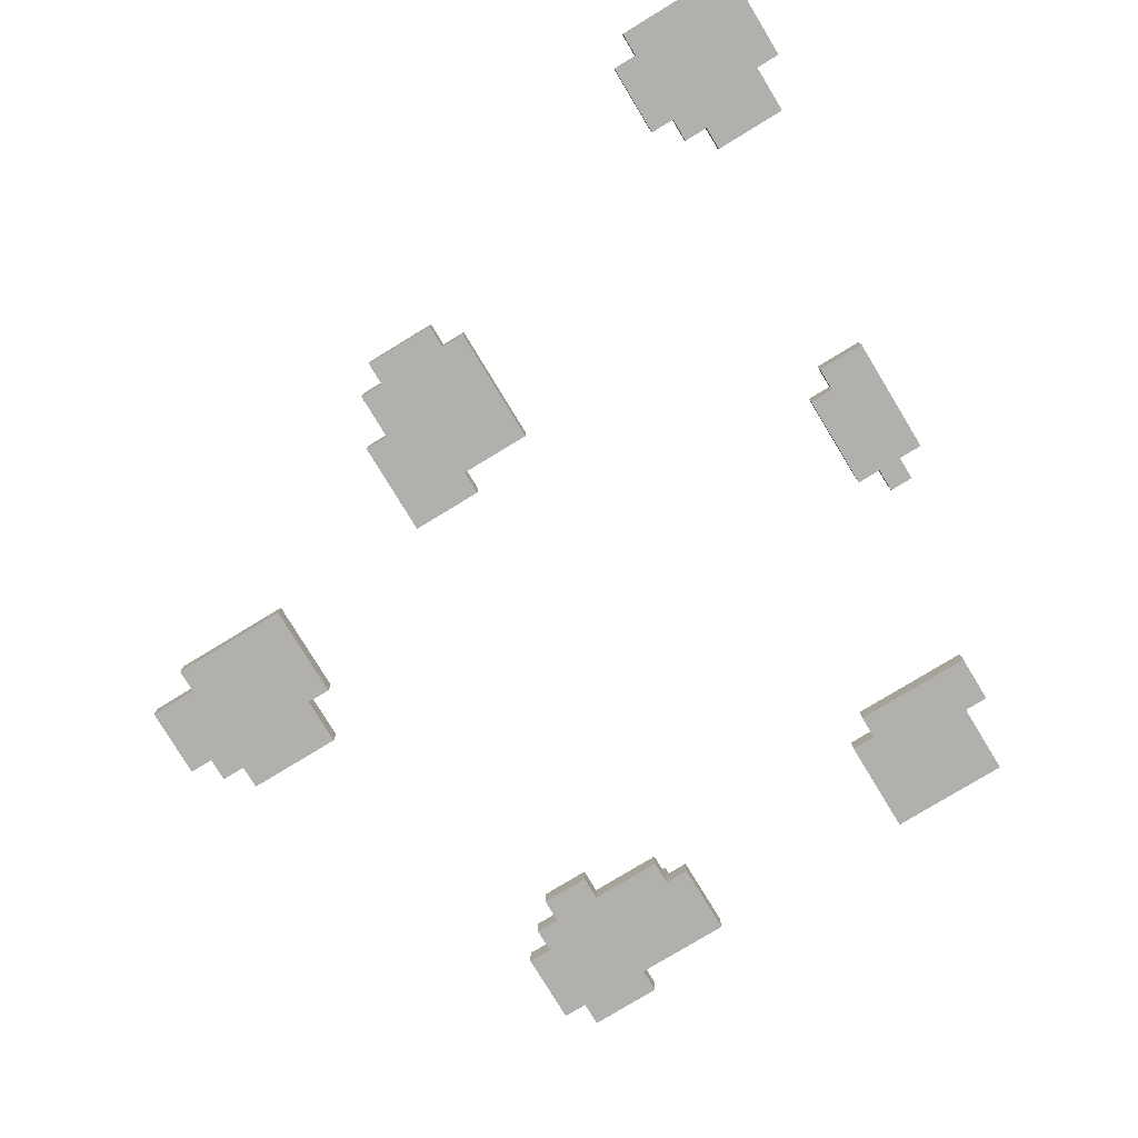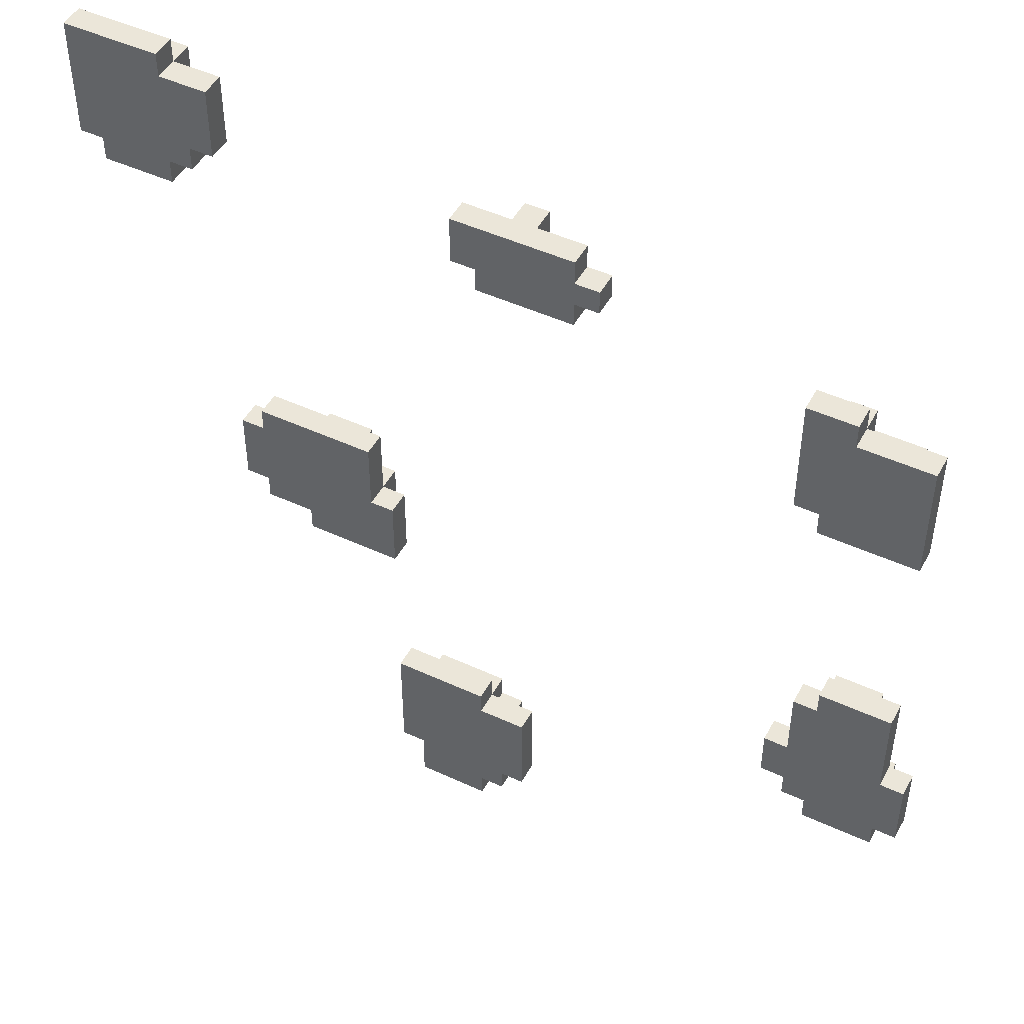
<metadata>
{"format":"obj","ext":"obj","renderer":"f3d","projection":"perspective","resolution":1024,"background":"white","views":[{"elev":-78.6,"azim":-58.7,"up":"+Y"},{"elev":47.9,"azim":27.5,"up":"+Z"}]}
</metadata>
<code>
g Small Rocks 2
v -18 0 19
v -18 0 14
v -18 1 19
v -18 1 14
v -17 0 14
v -17 0 13
v -17 1 18
v -17 1 15
v -17 1 14
v -17 1 13
v -17 2 18
v -17 2 15
v -16 1 15
v -16 1 14
v -16 2 15
v -16 2 14
v -12 0 1
v -12 0 -2
v -12 1 1
v -12 1 -2
v -11 0 2
v -11 0 1
v -11 0 -2
v -11 0 -3
v -11 1 2
v -11 1 1
v -11 1 -0
v -11 1 -1
v -11 1 -2
v -11 1 -3
v -11 2 -0
v -11 2 -1
v -10 1 -1
v -10 1 -2
v -10 2 -1
v -10 2 -2
v -9 0 -3
v -9 0 -4
v -9 1 1
v -9 1 -0
v -9 1 -3
v -9 1 -4
v -9 2 1
v -9 2 -0
v -8 1 -2
v -8 1 -3
v -8 2 -2
v -8 2 -3
v -5 0 -11
v -5 0 -16
v -5 1 -11
v -5 1 -16
v -4 0 -16
v -4 0 -18
v -4 1 -12
v -4 1 -15
v -4 1 -16
v -4 1 -18
v -4 2 -12
v -4 2 -15
v -3 1 -15
v -3 1 -17
v -3 2 -15
v -3 2 -17
v -2 0 16
v -2 0 14
v -2 1 16
v -2 1 14
v -1 0 14
v -1 0 13
v -1 1 14
v -1 1 13
v 0 1 16
v 0 1 14
v 0 2 16
v 0 2 14
v 12 0 13
v 12 0 8
v 12 0 -6
v 12 0 -8
v 12 1 13
v 12 1 8
v 12 1 -6
v 12 1 -8
v 13 0 8
v 13 0 7
v 13 0 -3
v 13 0 -6
v 13 0 -8
v 13 0 -9
v 13 1 12
v 13 1 9
v 13 1 8
v 13 1 7
v 13 1 -3
v 13 1 -6
v 13 1 -7
v 13 1 -8
v 13 1 -9
v 13 2 12
v 13 2 9
v 13 2 -7
v 13 2 -8
v 14 0 -2
v 14 0 -3
v 14 0 -9
v 14 0 -10
v 14 1 9
v 14 1 8
v 14 1 -2
v 14 1 -3
v 14 1 -4
v 14 1 -5
v 14 1 -7
v 14 1 -9
v 14 1 -10
v 14 2 9
v 14 2 8
v 14 2 -3
v 14 2 -4
v 14 2 -5
v 14 2 -7
v 15 1 -4
v 15 1 -5
v 15 1 -8
v 15 1 -9
v 15 2 -4
v 15 2 -5
v 15 2 -8
v 15 2 -9
v -15 1 15
v -15 1 14
v -15 2 15
v -15 2 14
v -14 0 19
v -14 0 18
v -14 0 14
v -14 0 13
v -14 1 19
v -14 1 18
v -14 1 17
v -14 1 16
v -14 1 15
v -14 1 14
v -14 1 13
v -14 2 18
v -14 2 17
v -14 2 16
v -14 2 15
v -13 0 15
v -13 0 14
v -13 1 17
v -13 1 16
v -13 1 15
v -13 1 14
v -13 2 17
v -13 2 16
v -12 0 18
v -12 0 15
v -12 1 18
v -12 1 15
v -7 1 1
v -7 1 -1
v -7 2 1
v -7 2 -1
v -6 0 2
v -6 0 -1
v -6 1 2
v -6 1 -1
v -6 1 -3
v -6 2 -1
v -6 2 -3
v -5 0 -1
v -5 0 -4
v -5 1 -1
v -5 1 -4
v -2 1 -16
v -2 1 -17
v -2 2 -16
v -2 2 -17
v -1 0 -11
v -1 0 -12
v -1 0 -17
v -1 0 -18
v -1 1 -11
v -1 1 -12
v -1 1 -13
v -1 1 -15
v -1 1 -16
v -1 1 -17
v -1 1 -18
v -1 2 -12
v -1 2 -13
v -1 2 -15
v -1 2 -16
v 0 0 -16
v 0 0 -17
v 0 1 -13
v 0 1 -15
v 0 1 -16
v 0 1 -17
v 0 2 -13
v 0 2 -15
v 1 0 -12
v 1 0 -16
v 1 1 16
v 1 1 15
v 1 1 -12
v 1 1 -16
v 1 2 16
v 1 2 15
v 2 1 15
v 2 1 14
v 2 2 15
v 2 2 14
v 3 0 16
v 3 0 15
v 3 0 14
v 3 0 13
v 3 1 16
v 3 1 15
v 3 1 14
v 3 1 13
v 4 0 15
v 4 0 14
v 4 1 15
v 4 1 14
v 14 0 13
v 14 0 12
v 14 1 13
v 14 1 12
v 14 1 11
v 14 2 12
v 14 2 11
v 16 1 11
v 16 1 8
v 16 1 -3
v 16 1 -7
v 16 1 -8
v 16 1 -9
v 16 2 11
v 16 2 8
v 16 2 -3
v 16 2 -7
v 16 2 -8
v 16 2 -9
v 17 0 12
v 17 0 7
v 17 0 -2
v 17 0 -6
v 17 0 -9
v 17 0 -10
v 17 1 12
v 17 1 7
v 17 1 -2
v 17 1 -6
v 17 1 -7
v 17 1 -8
v 17 1 -9
v 17 1 -10
v 17 2 -7
v 17 2 -8
v 18 0 -6
v 18 0 -9
v 18 1 -6
v 18 1 -9
v -18 0 19
v -18 1 19
v -14 0 19
v -14 1 19
v -17 1 18
v -17 2 18
v -14 0 18
v -14 1 18
v -14 2 18
v -12 0 18
v -12 1 18
v -14 1 17
v -14 2 17
v -13 1 17
v -13 2 17
v -2 0 16
v -2 1 16
v 0 1 16
v 0 2 16
v 1 1 16
v 1 2 16
v 3 0 16
v 3 1 16
v 1 1 15
v 1 2 15
v 2 1 15
v 2 2 15
v 3 0 15
v 3 1 15
v 4 0 15
v 4 1 15
v 12 0 13
v 12 1 13
v 14 0 13
v 14 1 13
v 13 1 12
v 13 2 12
v 14 0 12
v 14 1 12
v 14 2 12
v 17 0 12
v 17 1 12
v 14 1 11
v 14 2 11
v 16 1 11
v 16 2 11
v -11 0 2
v -11 1 2
v -6 0 2
v -6 1 2
v -12 0 1
v -12 1 1
v -11 0 1
v -11 1 1
v -9 1 1
v -9 2 1
v -7 1 1
v -7 2 1
v -11 1 -0
v -11 2 -0
v -9 1 -0
v -9 2 -0
v -7 1 -1
v -7 2 -1
v -6 0 -1
v -6 1 -1
v -6 2 -1
v -5 0 -1
v -5 1 -1
v 14 0 -2
v 14 1 -2
v 17 0 -2
v 17 1 -2
v 13 0 -3
v 13 1 -3
v 14 0 -3
v 14 1 -3
v 14 2 -3
v 16 1 -3
v 16 2 -3
v 14 1 -5
v 14 2 -5
v 15 1 -5
v 15 2 -5
v 12 0 -6
v 12 1 -6
v 13 0 -6
v 13 1 -6
v 17 0 -6
v 17 1 -6
v 18 0 -6
v 18 1 -6
v 13 1 -7
v 13 2 -7
v 14 1 -7
v 14 2 -7
v 16 1 -7
v 16 2 -7
v 17 1 -7
v 17 2 -7
v -5 0 -11
v -5 1 -11
v -1 0 -11
v -1 1 -11
v -4 1 -12
v -4 2 -12
v -1 0 -12
v -1 1 -12
v -1 2 -12
v 1 0 -12
v 1 1 -12
v -1 1 -13
v -1 2 -13
v 0 1 -13
v 0 2 -13
v -14 1 16
v -14 2 16
v -13 1 16
v -13 2 16
v -17 1 15
v -17 2 15
v -16 1 15
v -16 2 15
v -15 1 15
v -15 2 15
v -14 1 15
v -14 2 15
v -13 0 15
v -13 1 15
v -12 0 15
v -12 1 15
v -18 0 14
v -18 1 14
v -17 0 14
v -17 1 14
v -16 1 14
v -16 2 14
v -15 1 14
v -15 2 14
v -14 0 14
v -14 1 14
v -13 0 14
v -13 1 14
v -2 0 14
v -2 1 14
v -1 0 14
v -1 1 14
v 0 1 14
v 0 2 14
v 2 1 14
v 2 2 14
v 3 0 14
v 3 1 14
v 4 0 14
v 4 1 14
v -17 0 13
v -17 1 13
v -14 0 13
v -14 1 13
v -1 0 13
v -1 1 13
v 3 0 13
v 3 1 13
v 13 1 9
v 13 2 9
v 14 1 9
v 14 2 9
v 12 0 8
v 12 1 8
v 13 0 8
v 13 1 8
v 14 1 8
v 14 2 8
v 16 1 8
v 16 2 8
v 13 0 7
v 13 1 7
v 17 0 7
v 17 1 7
v -11 1 -1
v -11 2 -1
v -10 1 -1
v -10 2 -1
v -12 0 -2
v -12 1 -2
v -11 0 -2
v -11 1 -2
v -10 1 -2
v -10 2 -2
v -8 1 -2
v -8 2 -2
v -11 0 -3
v -11 1 -3
v -9 0 -3
v -9 1 -3
v -8 1 -3
v -8 2 -3
v -6 1 -3
v -6 2 -3
v -9 0 -4
v -9 1 -4
v -5 0 -4
v -5 1 -4
v 14 1 -4
v 14 2 -4
v 15 1 -4
v 15 2 -4
v 12 0 -8
v 12 1 -8
v 13 0 -8
v 13 1 -8
v 13 2 -8
v 15 1 -8
v 15 2 -8
v 16 1 -8
v 16 2 -8
v 17 1 -8
v 17 2 -8
v 13 0 -9
v 13 1 -9
v 14 0 -9
v 14 1 -9
v 15 1 -9
v 15 2 -9
v 16 1 -9
v 16 2 -9
v 17 0 -9
v 17 1 -9
v 18 0 -9
v 18 1 -9
v 14 0 -10
v 14 1 -10
v 17 0 -10
v 17 1 -10
v -4 1 -15
v -4 2 -15
v -3 1 -15
v -3 2 -15
v -1 1 -15
v -1 2 -15
v 0 1 -15
v 0 2 -15
v -5 0 -16
v -5 1 -16
v -4 0 -16
v -4 1 -16
v -2 1 -16
v -2 2 -16
v -1 1 -16
v -1 2 -16
v 0 0 -16
v 0 1 -16
v 1 0 -16
v 1 1 -16
v -3 1 -17
v -3 2 -17
v -2 1 -17
v -2 2 -17
v -1 0 -17
v -1 1 -17
v 0 0 -17
v 0 1 -17
v -4 0 -18
v -4 1 -18
v -1 0 -18
v -1 1 -18
v -18 0 19
v -14 0 19
v -14 0 18
v -12 0 18
v -2 0 16
v 3 0 16
v -13 0 15
v -12 0 15
v 3 0 15
v 4 0 15
v -18 0 14
v -17 0 14
v -14 0 14
v -13 0 14
v -2 0 14
v -1 0 14
v 3 0 14
v 4 0 14
v -17 0 13
v -14 0 13
v -1 0 13
v 3 0 13
v 12 0 13
v 14 0 13
v 14 0 12
v 17 0 12
v 12 0 8
v 13 0 8
v 13 0 7
v 17 0 7
v -11 0 2
v -6 0 2
v -12 0 1
v -11 0 1
v -6 0 -1
v -5 0 -1
v -12 0 -2
v -11 0 -2
v 14 0 -2
v 17 0 -2
v -11 0 -3
v -9 0 -3
v 13 0 -3
v 14 0 -3
v -9 0 -4
v -5 0 -4
v 12 0 -6
v 13 0 -6
v 17 0 -6
v 18 0 -6
v 12 0 -8
v 13 0 -8
v 13 0 -9
v 14 0 -9
v 17 0 -9
v 18 0 -9
v 14 0 -10
v 17 0 -10
v -5 0 -11
v -1 0 -11
v -1 0 -12
v 1 0 -12
v -5 0 -16
v -4 0 -16
v 0 0 -16
v 1 0 -16
v -1 0 -17
v 0 0 -17
v -4 0 -18
v -1 0 -18
v -18 1 19
v -14 1 19
v -17 1 18
v -14 1 18
v -12 1 18
v -14 1 17
v -13 1 17
v -14 1 16
v -13 1 16
v -2 1 16
v 0 1 16
v 1 1 16
v 3 1 16
v -17 1 15
v -16 1 15
v -15 1 15
v -14 1 15
v -13 1 15
v -12 1 15
v 1 1 15
v 2 1 15
v 3 1 15
v 4 1 15
v -18 1 14
v -17 1 14
v -16 1 14
v -15 1 14
v -14 1 14
v -13 1 14
v -2 1 14
v -1 1 14
v 0 1 14
v 2 1 14
v 3 1 14
v 4 1 14
v -17 1 13
v -14 1 13
v -1 1 13
v 3 1 13
v 12 1 13
v 14 1 13
v 13 1 12
v 14 1 12
v 17 1 12
v 14 1 11
v 16 1 11
v 13 1 9
v 14 1 9
v 12 1 8
v 13 1 8
v 14 1 8
v 16 1 8
v 13 1 7
v 17 1 7
v -11 1 2
v -6 1 2
v -12 1 1
v -11 1 1
v -9 1 1
v -7 1 1
v -11 1 -0
v -9 1 -0
v -11 1 -1
v -10 1 -1
v -7 1 -1
v -6 1 -1
v -5 1 -1
v -12 1 -2
v -11 1 -2
v -10 1 -2
v -8 1 -2
v 14 1 -2
v 17 1 -2
v -11 1 -3
v -9 1 -3
v -8 1 -3
v -6 1 -3
v 13 1 -3
v 14 1 -3
v 16 1 -3
v -9 1 -4
v -5 1 -4
v 14 1 -4
v 15 1 -4
v 14 1 -5
v 15 1 -5
v 12 1 -6
v 13 1 -6
v 17 1 -6
v 18 1 -6
v 13 1 -7
v 14 1 -7
v 16 1 -7
v 17 1 -7
v 12 1 -8
v 13 1 -8
v 15 1 -8
v 16 1 -8
v 17 1 -8
v 13 1 -9
v 14 1 -9
v 15 1 -9
v 16 1 -9
v 17 1 -9
v 18 1 -9
v 14 1 -10
v 17 1 -10
v -5 1 -11
v -1 1 -11
v -4 1 -12
v -1 1 -12
v 1 1 -12
v -1 1 -13
v 0 1 -13
v -4 1 -15
v -3 1 -15
v -1 1 -15
v 0 1 -15
v -5 1 -16
v -4 1 -16
v -2 1 -16
v -1 1 -16
v 0 1 -16
v 1 1 -16
v -3 1 -17
v -2 1 -17
v -1 1 -17
v 0 1 -17
v -4 1 -18
v -1 1 -18
v -17 2 18
v -14 2 18
v -14 2 17
v -13 2 17
v -14 2 16
v -13 2 16
v 0 2 16
v 1 2 16
v -17 2 15
v -16 2 15
v -15 2 15
v -14 2 15
v 1 2 15
v 2 2 15
v -16 2 14
v -15 2 14
v 0 2 14
v 2 2 14
v 13 2 12
v 14 2 12
v 14 2 11
v 16 2 11
v 13 2 9
v 14 2 9
v 14 2 8
v 16 2 8
v -9 2 1
v -7 2 1
v -11 2 -0
v -9 2 -0
v -11 2 -1
v -10 2 -1
v -7 2 -1
v -6 2 -1
v -10 2 -2
v -8 2 -2
v -8 2 -3
v -6 2 -3
v 14 2 -3
v 16 2 -3
v 14 2 -4
v 15 2 -4
v 14 2 -5
v 15 2 -5
v 13 2 -7
v 14 2 -7
v 16 2 -7
v 17 2 -7
v 13 2 -8
v 15 2 -8
v 16 2 -8
v 17 2 -8
v 15 2 -9
v 16 2 -9
v -4 2 -12
v -1 2 -12
v -1 2 -13
v 0 2 -13
v -4 2 -15
v -3 2 -15
v -1 2 -15
v 0 2 -15
v -2 2 -16
v -1 2 -16
v -3 2 -17
v -2 2 -17
f 3 2 1
f 4 2 3
f 9 6 5
f 10 6 9
f 11 8 7
f 12 8 11
f 15 14 13
f 16 14 15
f 19 18 17
f 20 18 19
f 25 22 21
f 26 22 25
f 29 24 23
f 30 24 29
f 31 28 27
f 32 28 31
f 35 34 33
f 36 34 35
f 41 38 37
f 42 38 41
f 43 40 39
f 44 40 43
f 47 46 45
f 48 46 47
f 51 50 49
f 52 50 51
f 57 54 53
f 58 54 57
f 59 56 55
f 60 56 59
f 63 62 61
f 64 62 63
f 67 66 65
f 68 66 67
f 71 70 69
f 72 70 71
f 75 74 73
f 76 74 75
f 81 78 77
f 82 78 81
f 83 80 79
f 84 80 83
f 93 86 85
f 94 86 93
f 95 88 87
f 96 88 95
f 98 90 89
f 99 90 98
f 100 92 91
f 101 92 100
f 102 98 97
f 103 98 102
f 110 105 104
f 111 105 110
f 115 107 106
f 116 107 115
f 117 109 108
f 118 109 117
f 119 112 111
f 120 112 119
f 121 114 113
f 122 114 121
f 127 124 123
f 128 124 127
f 129 126 125
f 130 126 129
f 131 132 133
f 133 132 134
f 135 136 139
f 139 136 140
f 137 138 144
f 144 138 145
f 140 141 146
f 146 141 147
f 142 143 148
f 148 143 149
f 150 151 154
f 154 151 155
f 152 153 156
f 156 153 157
f 158 159 160
f 160 159 161
f 162 163 164
f 164 163 165
f 166 167 168
f 168 167 169
f 169 170 171
f 171 170 172
f 173 174 175
f 175 174 176
f 177 178 179
f 179 178 180
f 181 182 185
f 185 182 186
f 183 184 190
f 190 184 191
f 186 187 192
f 192 187 193
f 188 189 194
f 194 189 195
f 196 197 200
f 200 197 201
f 198 199 202
f 202 199 203
f 204 205 208
f 208 205 209
f 206 207 210
f 210 207 211
f 212 213 214
f 214 213 215
f 216 217 220
f 220 217 221
f 218 219 222
f 222 219 223
f 224 225 226
f 226 225 227
f 228 229 230
f 230 229 231
f 231 232 233
f 233 232 234
f 235 236 241
f 241 236 242
f 237 238 243
f 243 238 244
f 239 240 245
f 245 240 246
f 247 248 253
f 253 248 254
f 249 250 255
f 255 250 256
f 251 252 259
f 259 252 260
f 257 258 261
f 261 258 262
f 263 264 265
f 265 264 266
f 269 268 267
f 270 268 269
f 274 272 271
f 275 272 274
f 276 274 273
f 277 274 276
f 280 279 278
f 281 279 280
f 284 283 282
f 286 284 282
f 286 285 284
f 287 285 286
f 288 286 282
f 289 286 288
f 292 291 290
f 293 291 292
f 296 295 294
f 297 295 296
f 300 299 298
f 301 299 300
f 305 303 302
f 306 303 305
f 307 305 304
f 308 305 307
f 311 310 309
f 312 310 311
f 315 314 313
f 316 314 315
f 319 318 317
f 320 318 319
f 323 322 321
f 324 322 323
f 327 326 325
f 328 326 327
f 332 330 329
f 333 330 332
f 334 332 331
f 335 332 334
f 338 337 336
f 339 337 338
f 342 341 340
f 343 341 342
f 345 344 343
f 346 344 345
f 349 348 347
f 350 348 349
f 353 352 351
f 354 352 353
f 357 356 355
f 358 356 357
f 361 360 359
f 362 360 361
f 365 364 363
f 366 364 365
f 369 368 367
f 370 368 369
f 374 372 371
f 375 372 374
f 376 374 373
f 377 374 376
f 380 379 378
f 381 379 380
f 382 383 384
f 384 383 385
f 386 387 388
f 388 387 389
f 390 391 392
f 392 391 393
f 394 395 396
f 396 395 397
f 398 399 400
f 400 399 401
f 402 403 404
f 404 403 405
f 406 407 408
f 408 407 409
f 410 411 412
f 412 411 413
f 414 415 416
f 416 415 417
f 418 419 420
f 420 419 421
f 422 423 424
f 424 423 425
f 426 427 428
f 428 427 429
f 430 431 432
f 432 431 433
f 434 435 436
f 436 435 437
f 438 439 440
f 440 439 441
f 442 443 444
f 444 443 445
f 446 447 448
f 448 447 449
f 450 451 452
f 452 451 453
f 454 455 456
f 456 455 457
f 458 459 460
f 460 459 461
f 462 463 464
f 464 463 465
f 466 467 468
f 468 467 469
f 470 471 472
f 472 471 473
f 474 475 476
f 476 475 477
f 477 478 479
f 479 478 480
f 481 482 483
f 483 482 484
f 485 486 487
f 487 486 488
f 489 490 491
f 491 490 492
f 493 494 495
f 495 494 496
f 497 498 499
f 499 498 500
f 501 502 503
f 503 502 504
f 505 506 507
f 507 506 508
f 509 510 511
f 511 510 512
f 513 514 515
f 515 514 516
f 517 518 519
f 519 518 520
f 521 522 523
f 523 522 524
f 525 526 527
f 527 526 528
f 529 530 531
f 531 530 532
f 535 534 533
f 539 536 535
f 540 536 539
f 541 538 537
f 543 535 533
f 543 539 535
f 544 539 543
f 545 539 544
f 546 539 545
f 547 542 541
f 547 541 537
f 548 542 547
f 549 542 548
f 550 542 549
f 551 545 544
f 552 545 551
f 553 549 548
f 554 549 553
f 557 556 555
f 559 557 555
f 559 558 557
f 560 558 559
f 561 558 560
f 562 558 561
f 566 564 563
f 567 564 566
f 567 566 565
f 569 567 565
f 569 568 567
f 570 568 569
f 573 568 570
f 574 568 573
f 576 572 571
f 577 568 574
f 578 568 577
f 580 576 575
f 581 572 576
f 581 576 580
f 583 581 580
f 583 582 581
f 583 580 579
f 584 582 583
f 585 582 584
f 586 582 585
f 587 582 586
f 588 582 587
f 589 587 586
f 590 587 589
f 593 592 591
f 595 593 591
f 595 594 593
f 596 594 595
f 597 594 596
f 598 594 597
f 599 597 596
f 600 597 599
f 601 599 596
f 602 599 601
f 603 604 605
f 605 604 606
f 606 607 608
f 608 607 609
f 609 607 611
f 603 605 616
f 610 611 619
f 611 607 620
f 619 611 620
f 620 607 621
f 614 615 622
f 622 615 623
f 623 615 624
f 616 617 626
f 603 616 626
f 626 617 627
f 627 617 628
f 618 619 629
f 619 620 629
f 629 620 630
f 630 620 631
f 612 613 632
f 632 613 633
f 633 613 634
f 624 625 635
f 623 624 635
f 635 625 636
f 636 625 637
f 627 628 638
f 628 629 638
f 629 630 638
f 638 630 639
f 633 634 640
f 635 636 640
f 634 635 640
f 640 636 641
f 642 643 644
f 644 643 645
f 645 646 647
f 647 646 648
f 642 644 649
f 642 649 651
f 649 650 651
f 651 650 652
f 652 650 653
f 648 646 654
f 652 653 655
f 653 654 655
f 654 646 656
f 655 654 656
f 657 658 660
f 660 658 661
f 661 658 662
f 659 660 663
f 660 661 663
f 663 661 664
f 659 663 665
f 662 658 667
f 667 658 668
f 665 666 670
f 659 665 670
f 670 666 671
f 671 666 672
f 671 672 676
f 672 673 676
f 676 673 677
f 677 673 678
f 668 669 679
f 674 675 681
f 681 675 682
f 677 678 683
f 678 679 683
f 679 669 684
f 683 679 684
f 680 681 685
f 685 686 687
f 680 685 687
f 687 686 688
f 680 687 690
f 682 675 691
f 689 690 693
f 690 687 693
f 693 687 694
f 682 691 695
f 691 692 695
f 695 692 696
f 689 693 697
f 697 693 698
f 696 692 701
f 698 699 702
f 702 699 703
f 703 699 704
f 700 701 705
f 701 692 706
f 705 701 706
f 706 692 707
f 703 704 708
f 704 705 708
f 705 706 708
f 708 706 709
f 710 711 712
f 712 711 713
f 713 714 715
f 715 714 716
f 710 712 717
f 716 714 720
f 717 718 721
f 710 717 721
f 721 718 722
f 719 720 724
f 720 714 725
f 724 720 725
f 725 714 726
f 722 718 727
f 723 724 728
f 724 725 728
f 728 725 729
f 729 725 730
f 722 727 731
f 727 728 731
f 728 729 731
f 731 729 732
f 733 734 735
f 733 735 737
f 735 736 737
f 737 736 738
f 733 737 741
f 741 737 742
f 742 737 743
f 743 737 744
f 739 740 745
f 742 743 747
f 747 743 748
f 745 746 749
f 739 745 749
f 749 746 750
f 751 752 753
f 751 753 755
f 753 754 755
f 755 754 756
f 756 754 757
f 757 754 758
f 759 760 762
f 761 762 763
f 763 762 764
f 762 760 765
f 764 762 765
f 765 766 767
f 764 765 767
f 767 766 768
f 768 766 769
f 769 766 770
f 771 772 773
f 773 772 774
f 774 772 776
f 775 776 778
f 776 772 779
f 778 776 779
f 778 779 781
f 779 780 781
f 777 778 781
f 781 780 782
f 782 780 783
f 783 780 784
f 782 783 785
f 785 783 786
f 787 788 789
f 787 789 791
f 789 790 791
f 791 790 792
f 792 790 793
f 793 790 794
f 792 793 795
f 795 793 796
f 792 795 797
f 797 795 798

</code>
